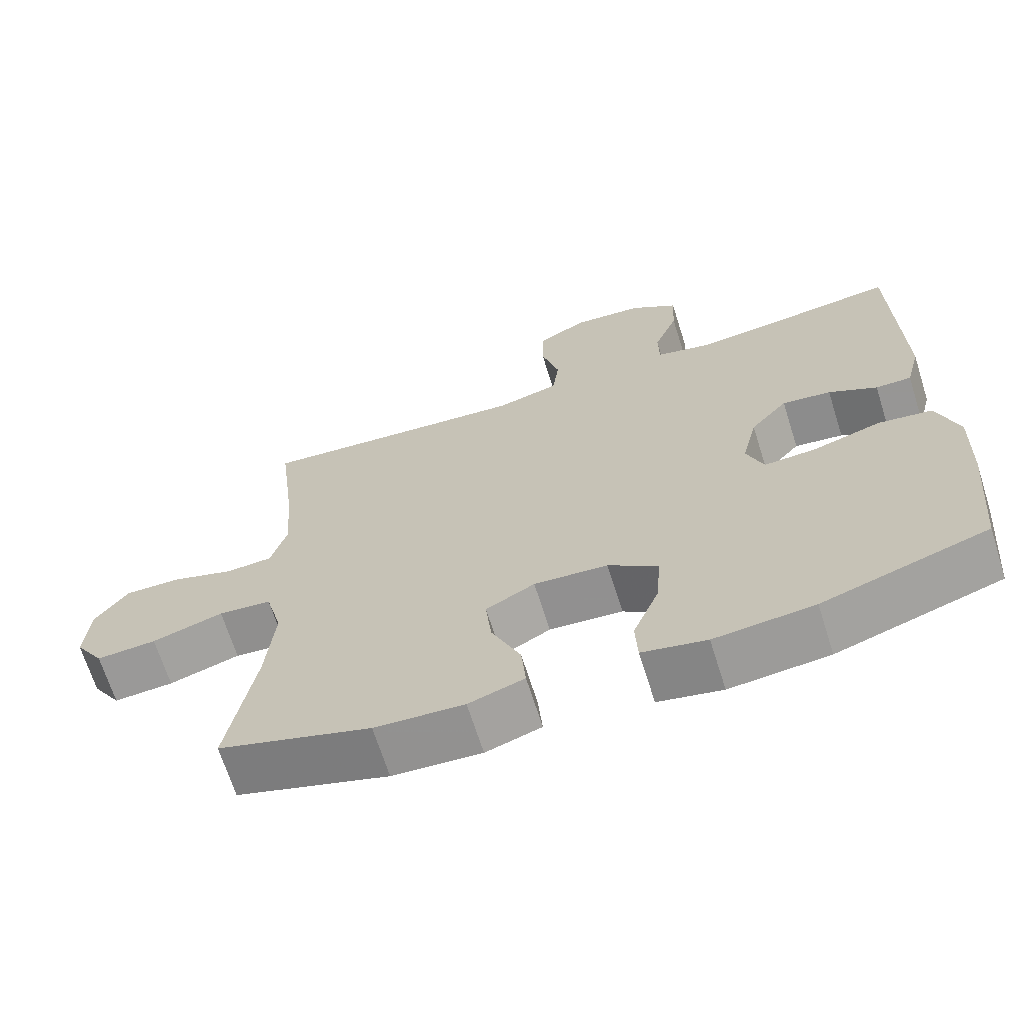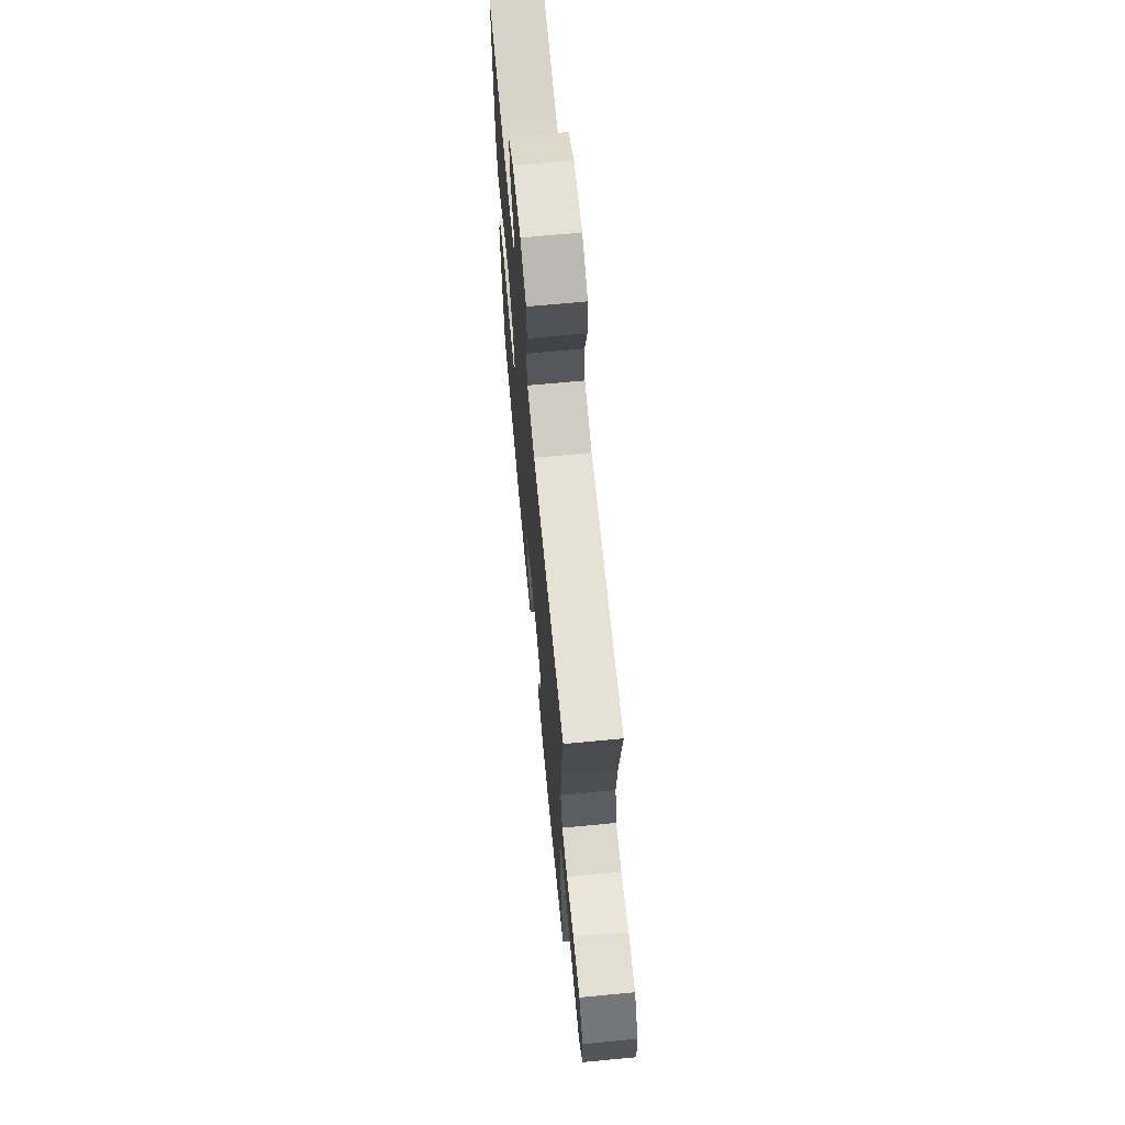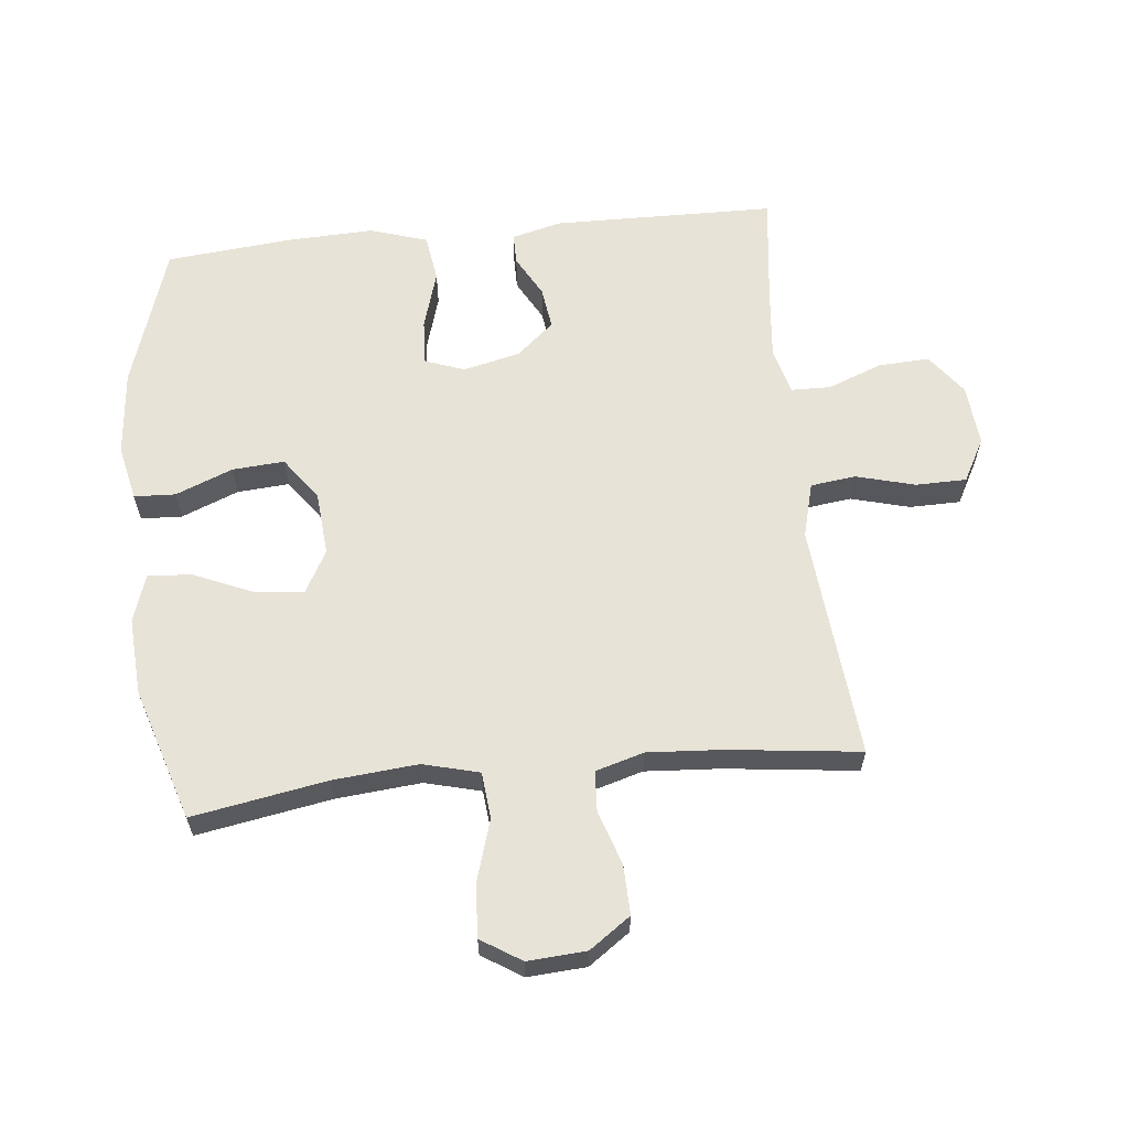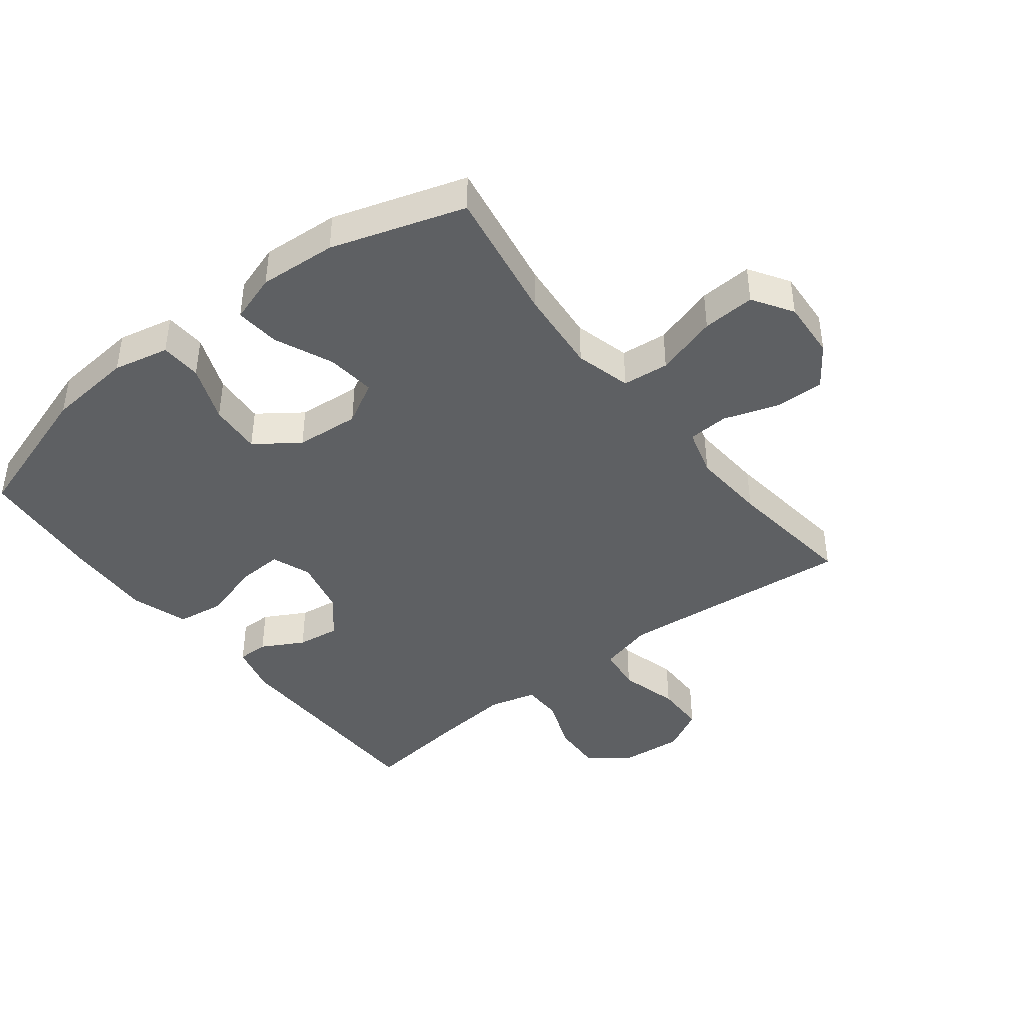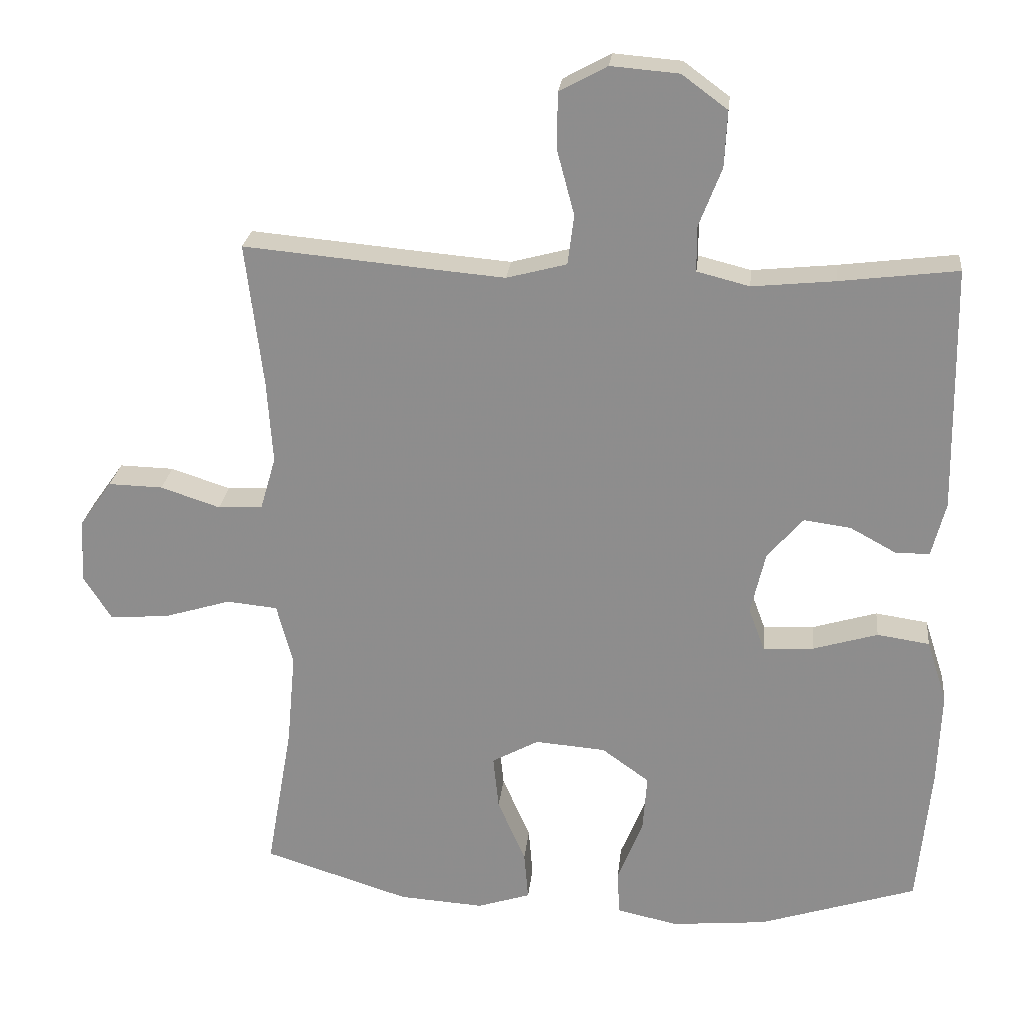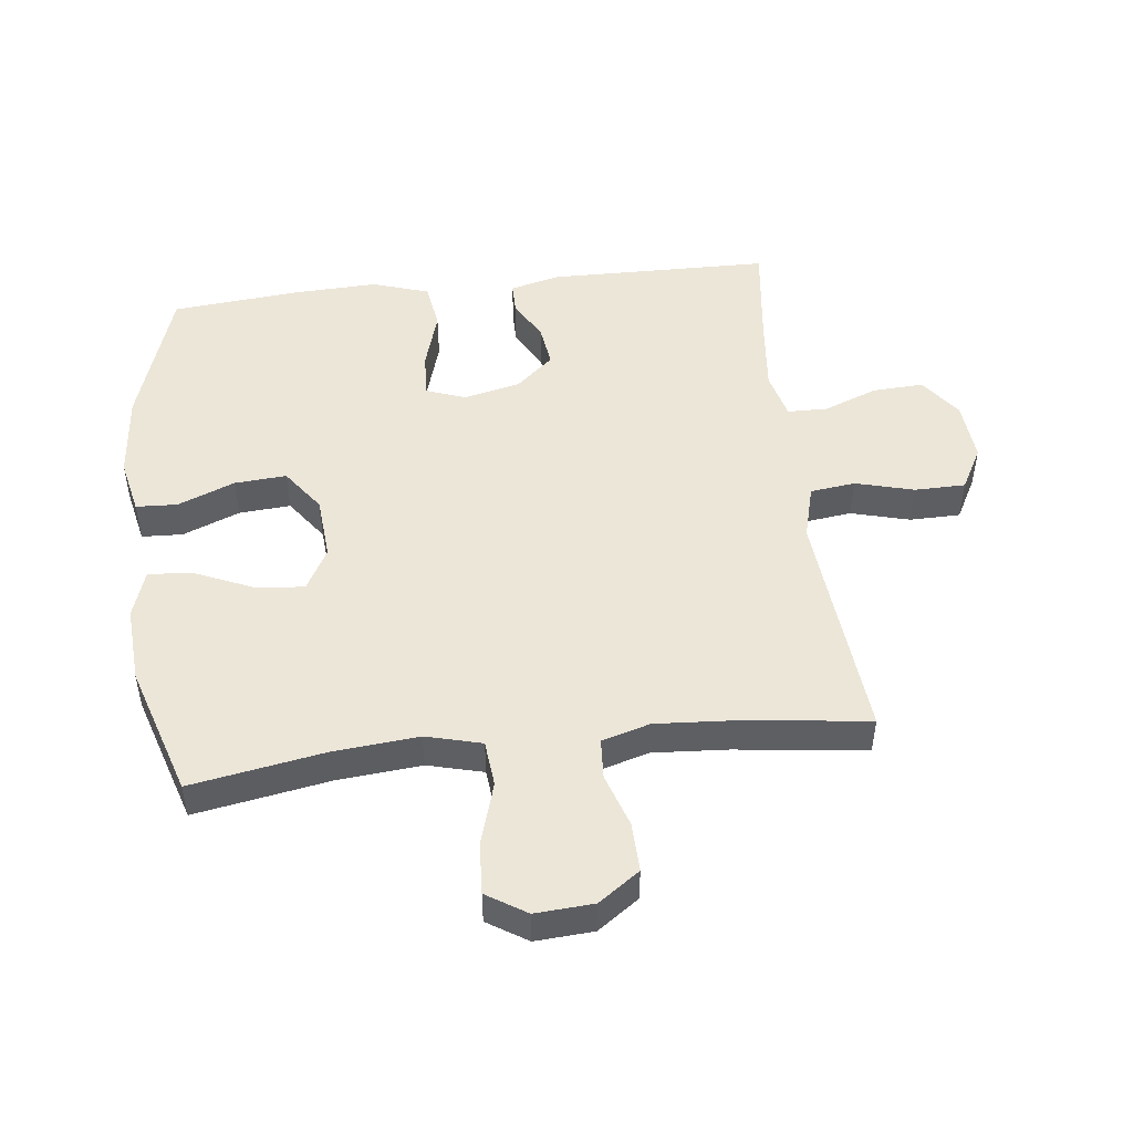
<metadata>
{"format":"obj","ext":"obj","renderer":"f3d","projection":"perspective","resolution":1024,"background":"white","views":[{"elev":-67.8,"azim":17.5,"up":"+Z"},{"elev":69.0,"azim":-95.4,"up":"+Z"},{"elev":61.5,"azim":-96.0,"up":"+Y"},{"elev":-42.2,"azim":-142.1,"up":"+Y"},{"elev":24.4,"azim":6.1,"up":"+Z"},{"elev":48.8,"azim":-96.7,"up":"+Y"}]}
</metadata>
<code>
v 0.5 0.07 0.5
v 0.506 0.07 0.149
v 0.486 0.07 0.071
v 0.437 0.07 0.071
v 0.371 0.07 0.107
v 0.304 0.07 0.116
v 0.253 0.07 0.057
v 0.232 0.07 -0.033
v 0.255 0.07 -0.095
v 0.327 0.07 -0.091
v 0.42 0.07 -0.063
v 0.495 0.07 -0.074
v 0.524 0.07 -0.164
v 0.519 0.07 -0.299
v 0.5 0.07 -0.5
v 0.274 0.07 -0.573
v 0.138 0.07 -0.586
v 0.05 0.07 -0.567
v 0.047 0.07 -0.502
v 0.083 0.07 -0.412
v 0.089 0.07 -0.33
v 0.021 0.07 -0.281
v -0.08 0.07 -0.273
v -0.147 0.07 -0.31
v -0.139 0.07 -0.387
v -0.099 0.07 -0.479
v -0.093 0.07 -0.549
v -0.169 0.07 -0.574
v -0.291 0.07 -0.566
v -0.5 0.07 -0.5
v -0.463 0.07 -0.288
v -0.451 0.07 -0.155
v -0.474 0.07 -0.067
v -0.547 0.07 -0.06
v -0.645 0.07 -0.09
v -0.728 0.07 -0.095
v -0.768 0.07 -0.032
v -0.762 0.07 0.06
v -0.716 0.07 0.125
v -0.638 0.07 0.123
v -0.553 0.07 0.095
v -0.489 0.07 0.099
v -0.467 0.07 0.175
v -0.475 0.07 0.293
v -0.5 0.07 0.5
v -0.255 0.07 0.478
v -0.127 0.07 0.467
v -0.041 0.07 0.49
v -0.032 0.07 0.561
v -0.057 0.07 0.654
v -0.056 0.07 0.734
v 0.012 0.07 0.771
v 0.109 0.07 0.763
v 0.174 0.07 0.715
v 0.17 0.07 0.635
v 0.137 0.07 0.549
v 0.138 0.07 0.486
v 0.213 0.07 0.467
v 0.332 0.07 0.479
v 0.5 0 0.5
v 0.506 0 0.149
v 0.486 0 0.071
v 0.437 0 0.071
v 0.371 0 0.107
v 0.304 0 0.116
v 0.253 0 0.057
v 0.232 0 -0.033
v 0.255 0 -0.095
v 0.327 0 -0.091
v 0.42 0 -0.063
v 0.495 0 -0.074
v 0.524 0 -0.164
v 0.519 0 -0.299
v 0.5 0 -0.5
v 0.274 0 -0.573
v 0.138 0 -0.586
v 0.05 0 -0.567
v 0.047 0 -0.502
v 0.083 0 -0.412
v 0.089 0 -0.33
v 0.021 0 -0.281
v -0.08 0 -0.273
v -0.147 0 -0.31
v -0.139 0 -0.387
v -0.099 0 -0.479
v -0.093 0 -0.549
v -0.169 0 -0.574
v -0.291 0 -0.566
v -0.5 0 -0.5
v -0.463 0 -0.288
v -0.451 0 -0.155
v -0.474 0 -0.067
v -0.547 0 -0.06
v -0.645 0 -0.09
v -0.728 0 -0.095
v -0.768 0 -0.032
v -0.762 0 0.06
v -0.716 0 0.125
v -0.638 0 0.123
v -0.553 0 0.095
v -0.489 0 0.099
v -0.467 0 0.175
v -0.475 0 0.293
v -0.5 0 0.5
v -0.255 0 0.478
v -0.127 0 0.467
v -0.041 0 0.49
v -0.032 0 0.561
v -0.057 0 0.654
v -0.056 0 0.734
v 0.012 0 0.771
v 0.109 0 0.763
v 0.174 0 0.715
v 0.17 0 0.635
v 0.137 0 0.549
v 0.138 0 0.486
v 0.213 0 0.467
v 0.332 0 0.479
f 54 55 56
f 53 54 56
f 52 53 56
f 51 52 56
f 50 51 56
f 49 50 56
f 48 49 56 57
f 47 48 57 58
f 44 45 46
f 43 44 46 47
f 42 43 47 58
f 39 40 41
f 38 39 41
f 37 38 41
f 36 37 41
f 35 36 41
f 34 35 41
f 33 34 41 42
f 42 58 59
f 33 42 59
f 32 33 59
f 29 30 31
f 28 29 31
f 27 28 31
f 26 27 31
f 25 26 31
f 24 25 31 32
f 18 19 20
f 17 18 20
f 16 17 20
f 15 16 20
f 14 15 20
f 13 14 20
f 12 13 20
f 11 12 20
f 10 11 20
f 9 10 20 21
f 8 9 21 22
f 3 4 5
f 2 3 5
f 1 2 5
f 59 1 5
f 59 5 6
f 59 6 7
f 32 59 7
f 24 32 7
f 23 24 7
f 7 8 22 23
f 115 114 113
f 115 113 112
f 115 112 111
f 115 111 110
f 115 110 109
f 115 109 108
f 116 115 108 107
f 117 116 107 106
f 105 104 103
f 106 105 103 102
f 117 106 102 101
f 100 99 98
f 100 98 97
f 100 97 96
f 100 96 95
f 100 95 94
f 100 94 93
f 101 100 93 92
f 118 117 101
f 118 101 92
f 118 92 91
f 90 89 88
f 90 88 87
f 90 87 86
f 90 86 85
f 90 85 84
f 91 90 84 83
f 79 78 77
f 79 77 76
f 79 76 75
f 79 75 74
f 79 74 73
f 79 73 72
f 79 72 71
f 79 71 70
f 79 70 69
f 80 79 69 68
f 81 80 68 67
f 64 63 62
f 64 62 61
f 64 61 60
f 64 60 118
f 65 64 118
f 66 65 118
f 66 118 91
f 66 91 83
f 66 83 82
f 82 81 67 66
f 1 60 61 2
f 2 61 62 3
f 3 62 63 4
f 4 63 64 5
f 5 64 65 6
f 6 65 66 7
f 7 66 67 8
f 8 67 68 9
f 9 68 69 10
f 10 69 70 11
f 11 70 71 12
f 12 71 72 13
f 13 72 73 14
f 14 73 74 15
f 15 74 75 16
f 16 75 76 17
f 17 76 77 18
f 18 77 78 19
f 19 78 79 20
f 20 79 80 21
f 21 80 81 22
f 22 81 82 23
f 23 82 83 24
f 24 83 84 25
f 25 84 85 26
f 26 85 86 27
f 27 86 87 28
f 28 87 88 29
f 29 88 89 30
f 30 89 90 31
f 31 90 91 32
f 32 91 92 33
f 33 92 93 34
f 34 93 94 35
f 35 94 95 36
f 36 95 96 37
f 37 96 97 38
f 38 97 98 39
f 39 98 99 40
f 40 99 100 41
f 41 100 101 42
f 42 101 102 43
f 43 102 103 44
f 44 103 104 45
f 45 104 105 46
f 46 105 106 47
f 47 106 107 48
f 48 107 108 49
f 49 108 109 50
f 50 109 110 51
f 51 110 111 52
f 52 111 112 53
f 53 112 113 54
f 54 113 114 55
f 55 114 115 56
f 56 115 116 57
f 57 116 117 58
f 58 117 118 59
f 59 118 60 1

</code>
